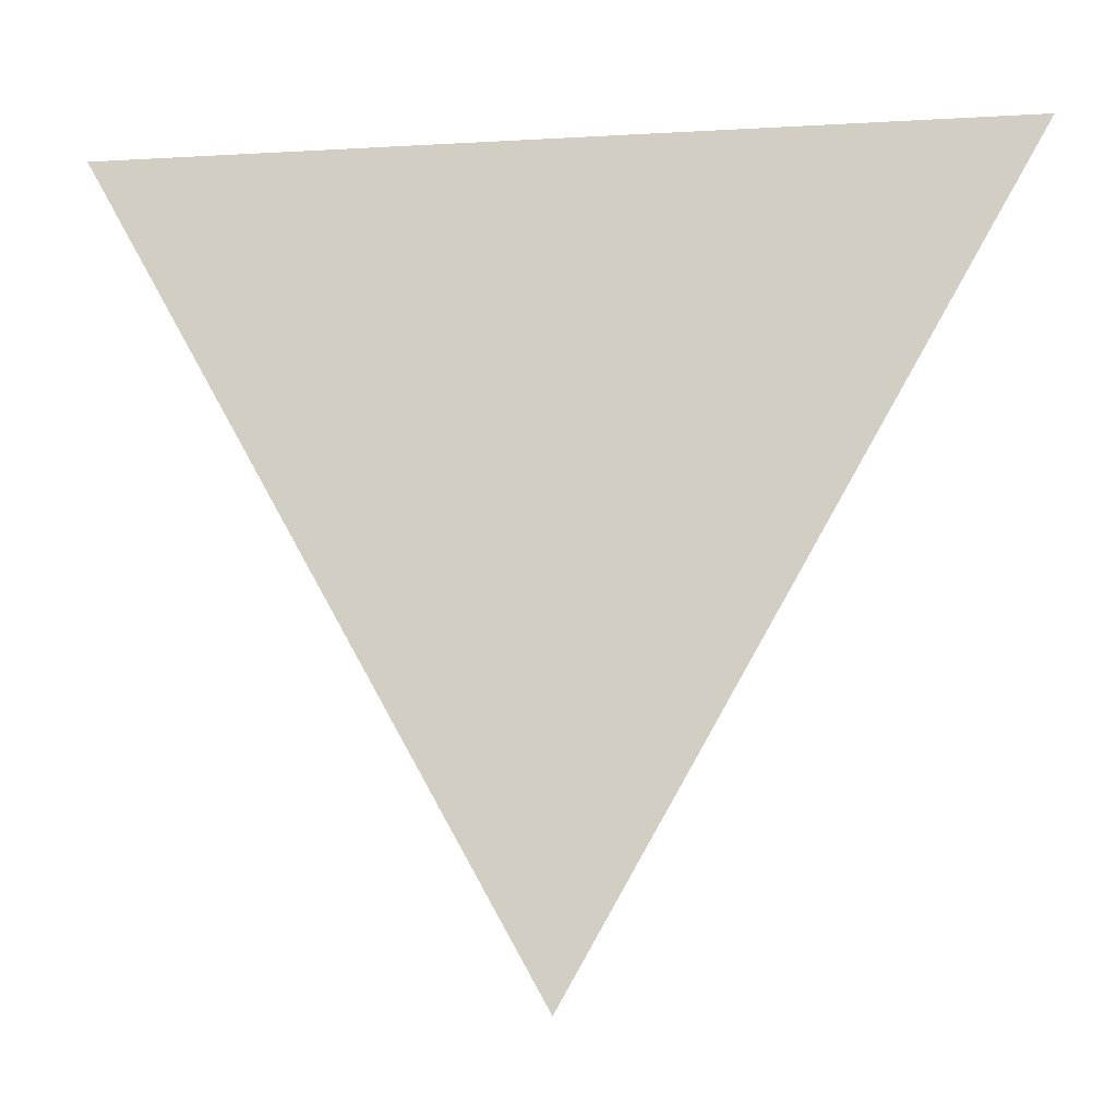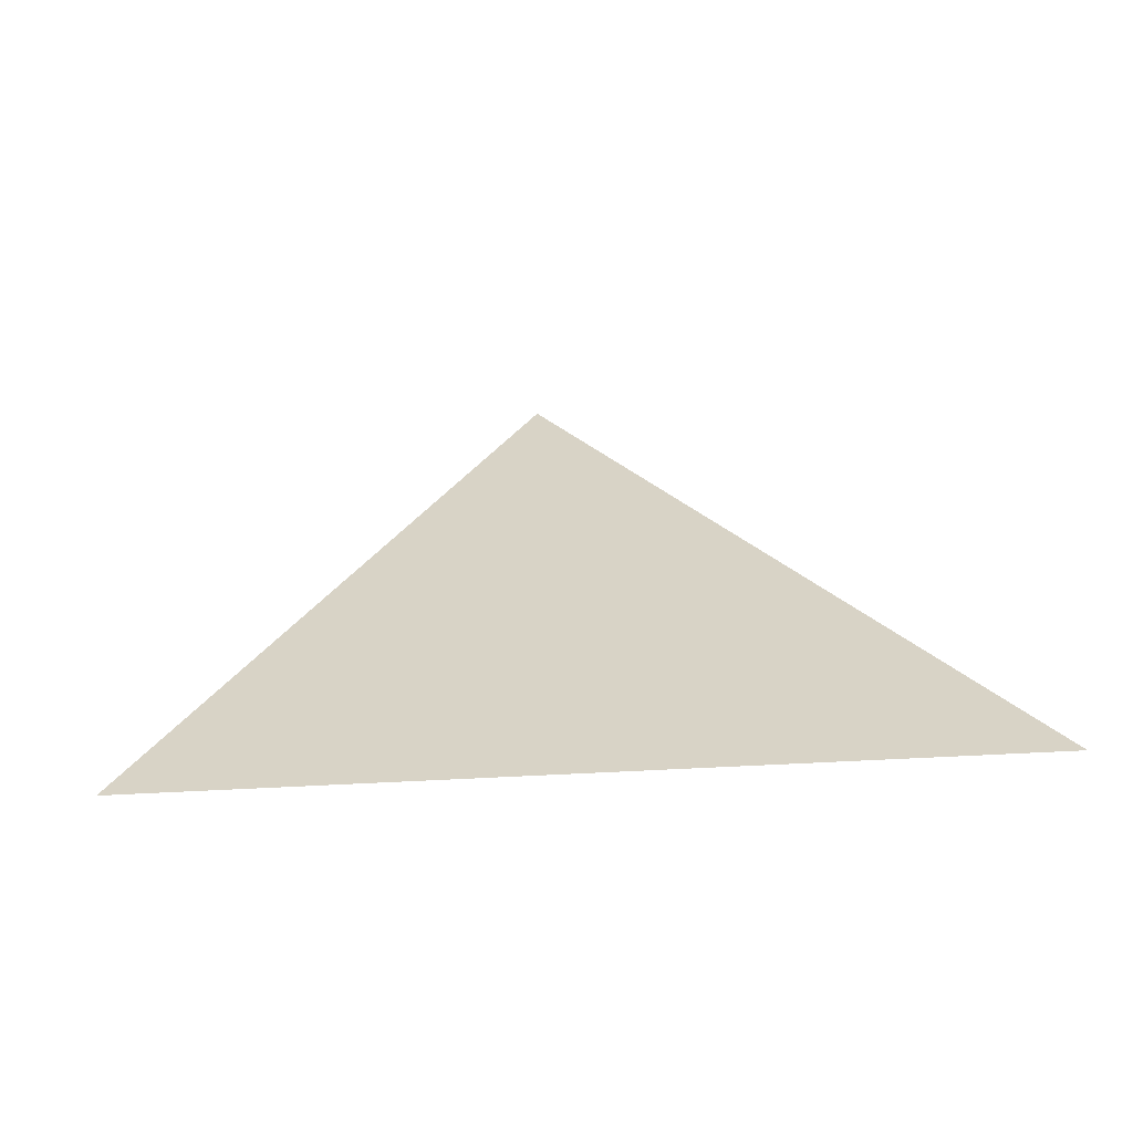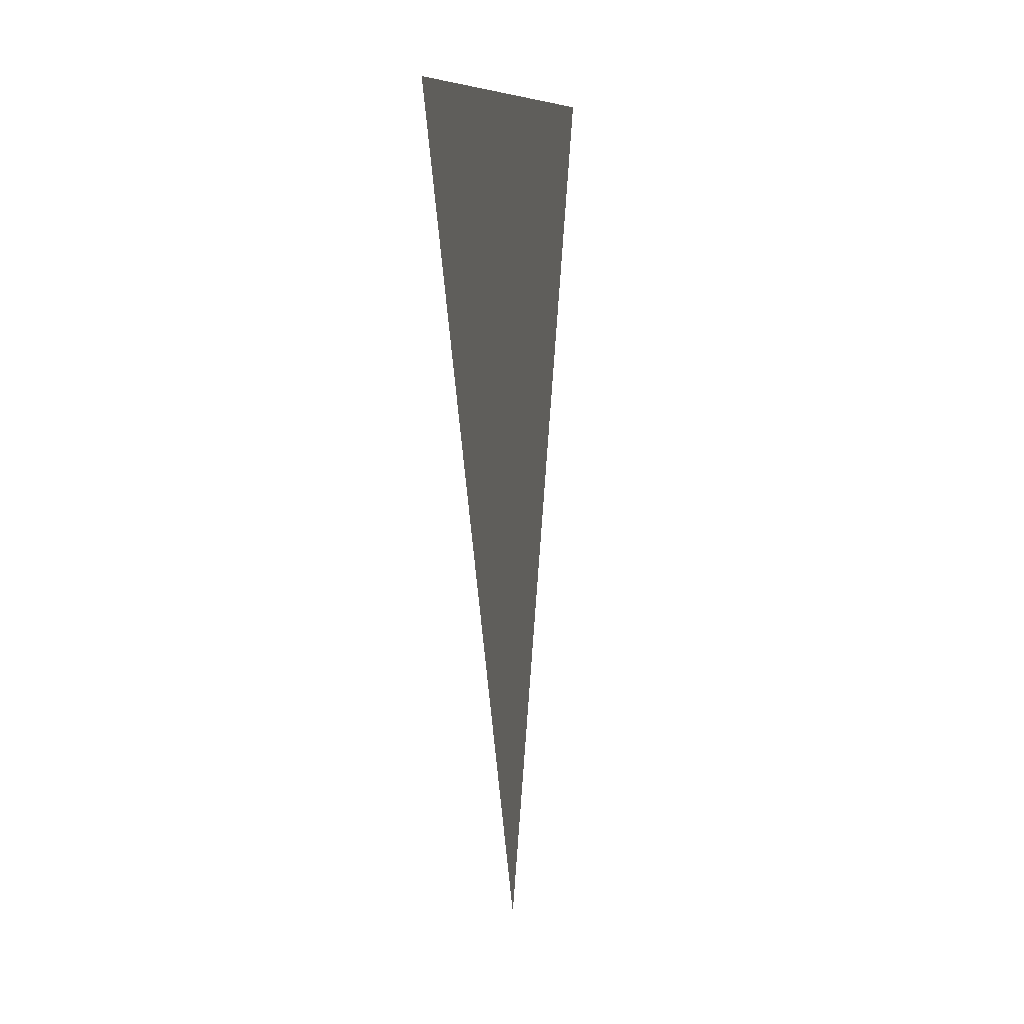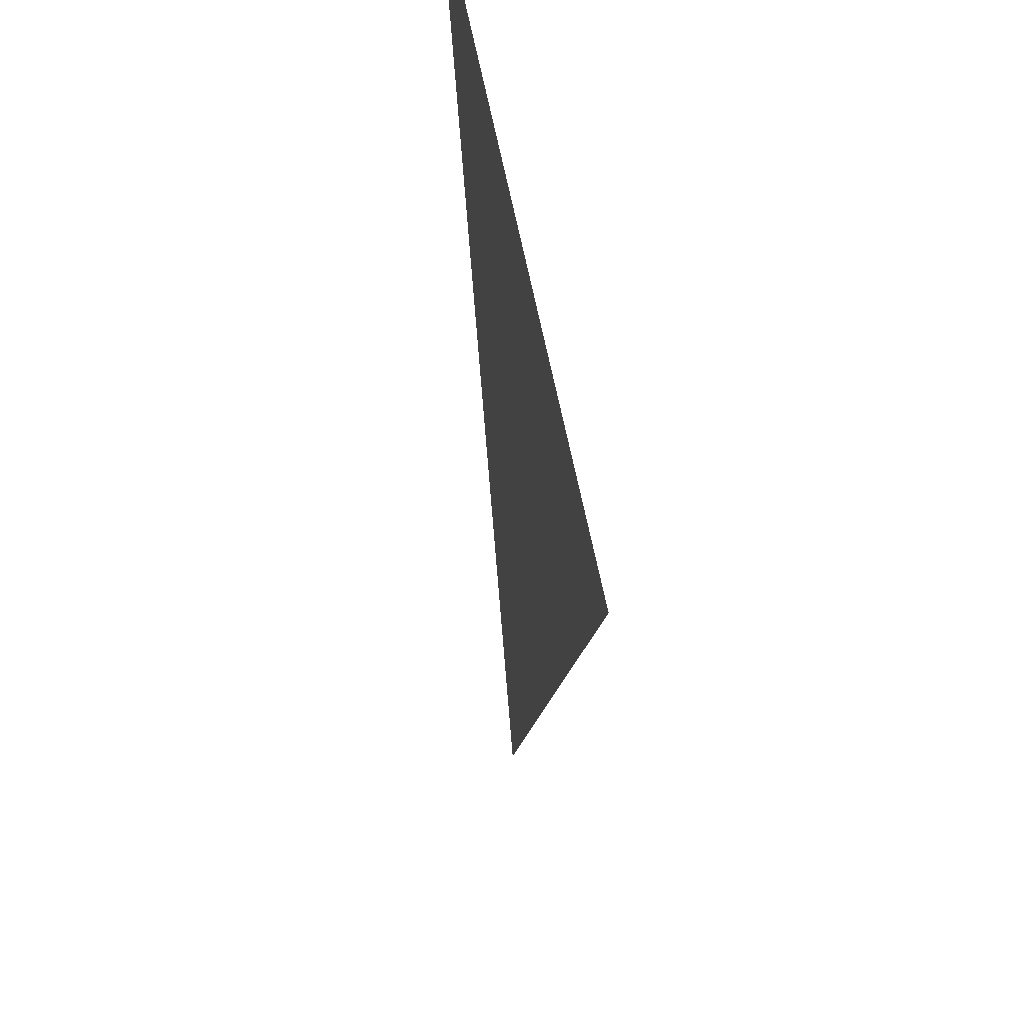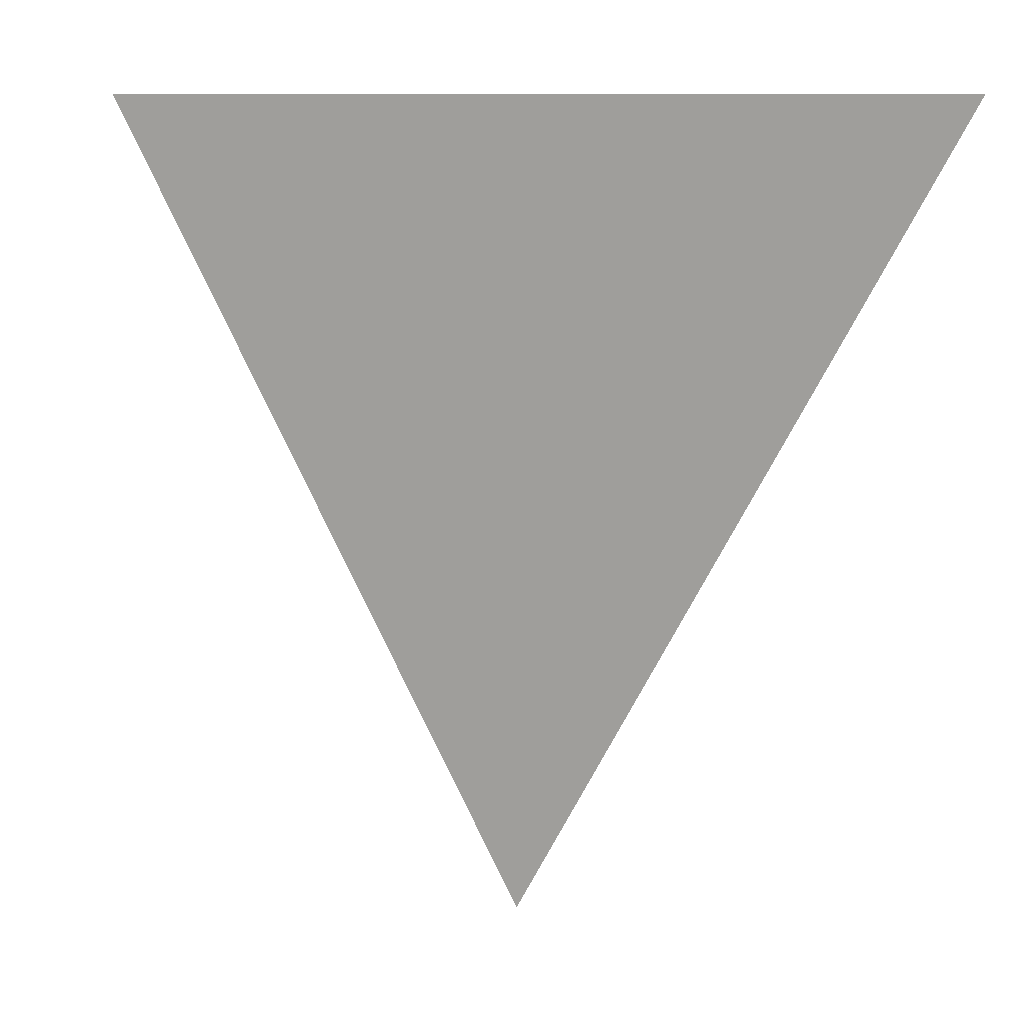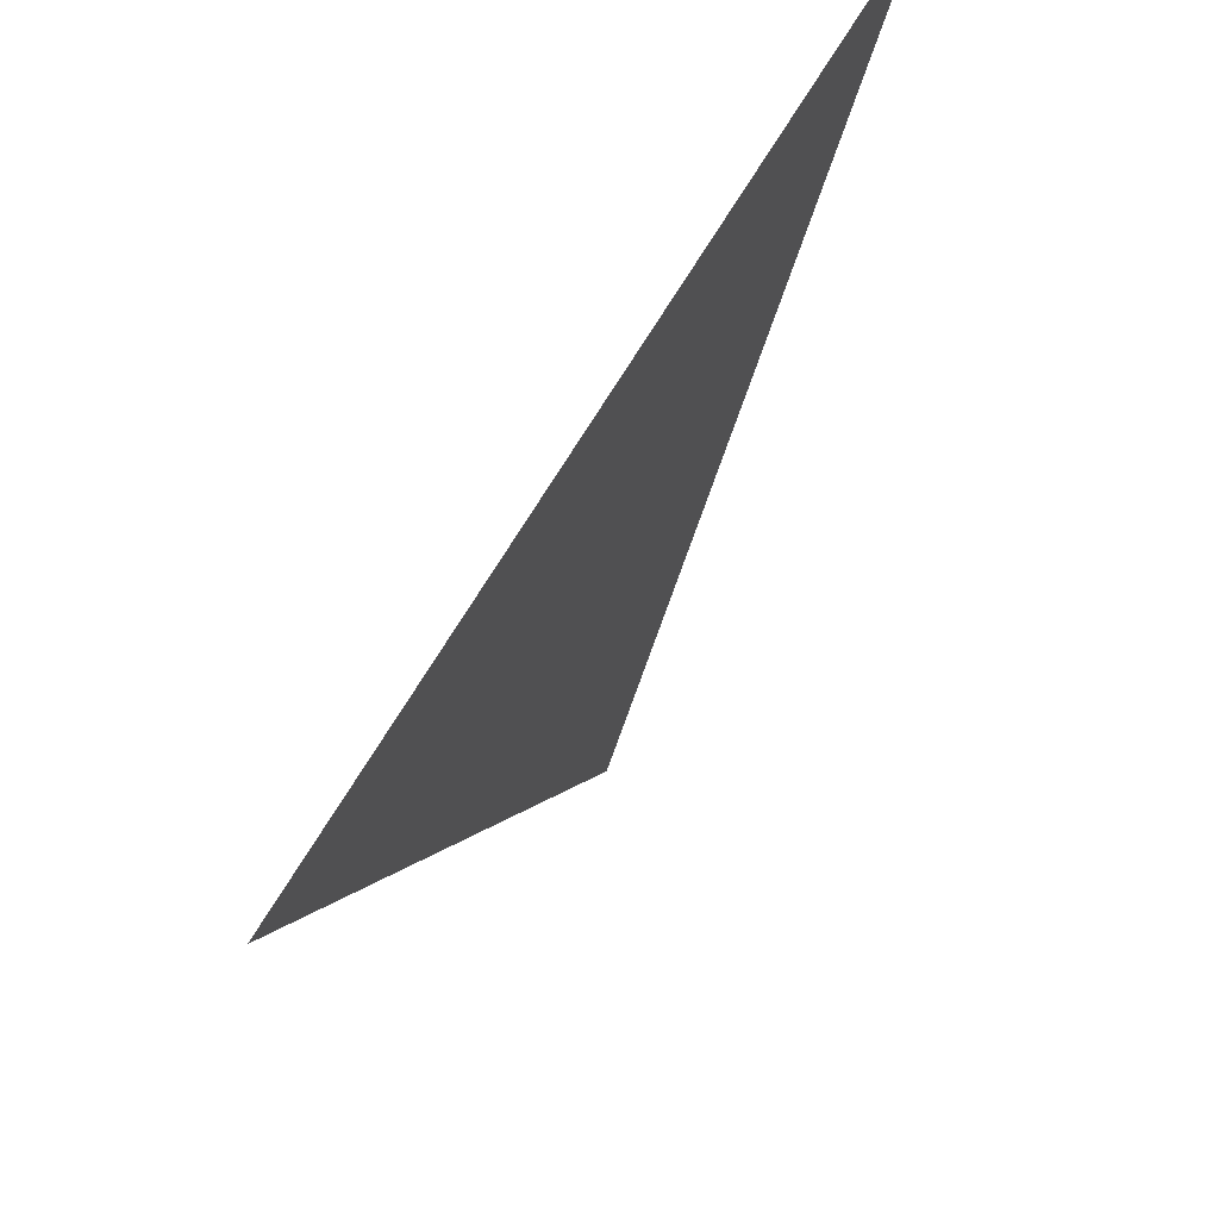
<metadata>
{"format":"obj","ext":"obj","renderer":"f3d","projection":"perspective","resolution":1024,"background":"white","views":[{"elev":-13.3,"azim":8.2,"up":"+Z"},{"elev":28.0,"azim":-4.4,"up":"+Y"},{"elev":7.7,"azim":98.8,"up":"+Z"},{"elev":49.0,"azim":-98.9,"up":"+Z"},{"elev":10.6,"azim":-154.4,"up":"+Z"},{"elev":68.3,"azim":-59.4,"up":"+Z"}]}
</metadata>
<code>
g default
v 1.083 -0 0.8326
v -1.083 0 0.845
v -0.01236 0 -1.083
g pPlane1
f 2 1 3

</code>
